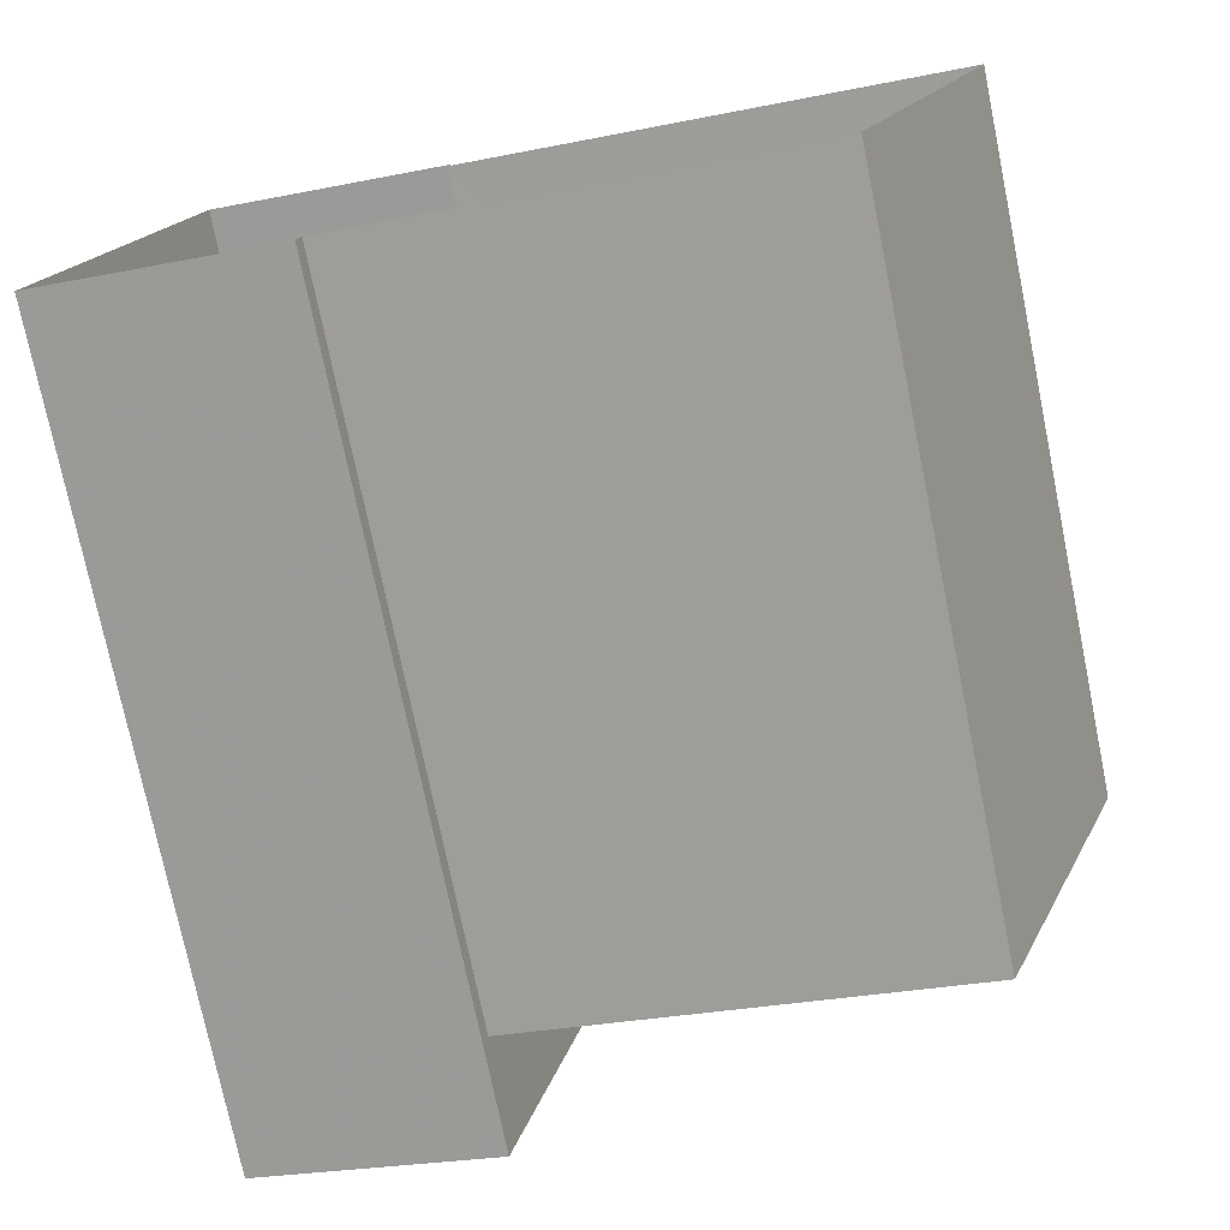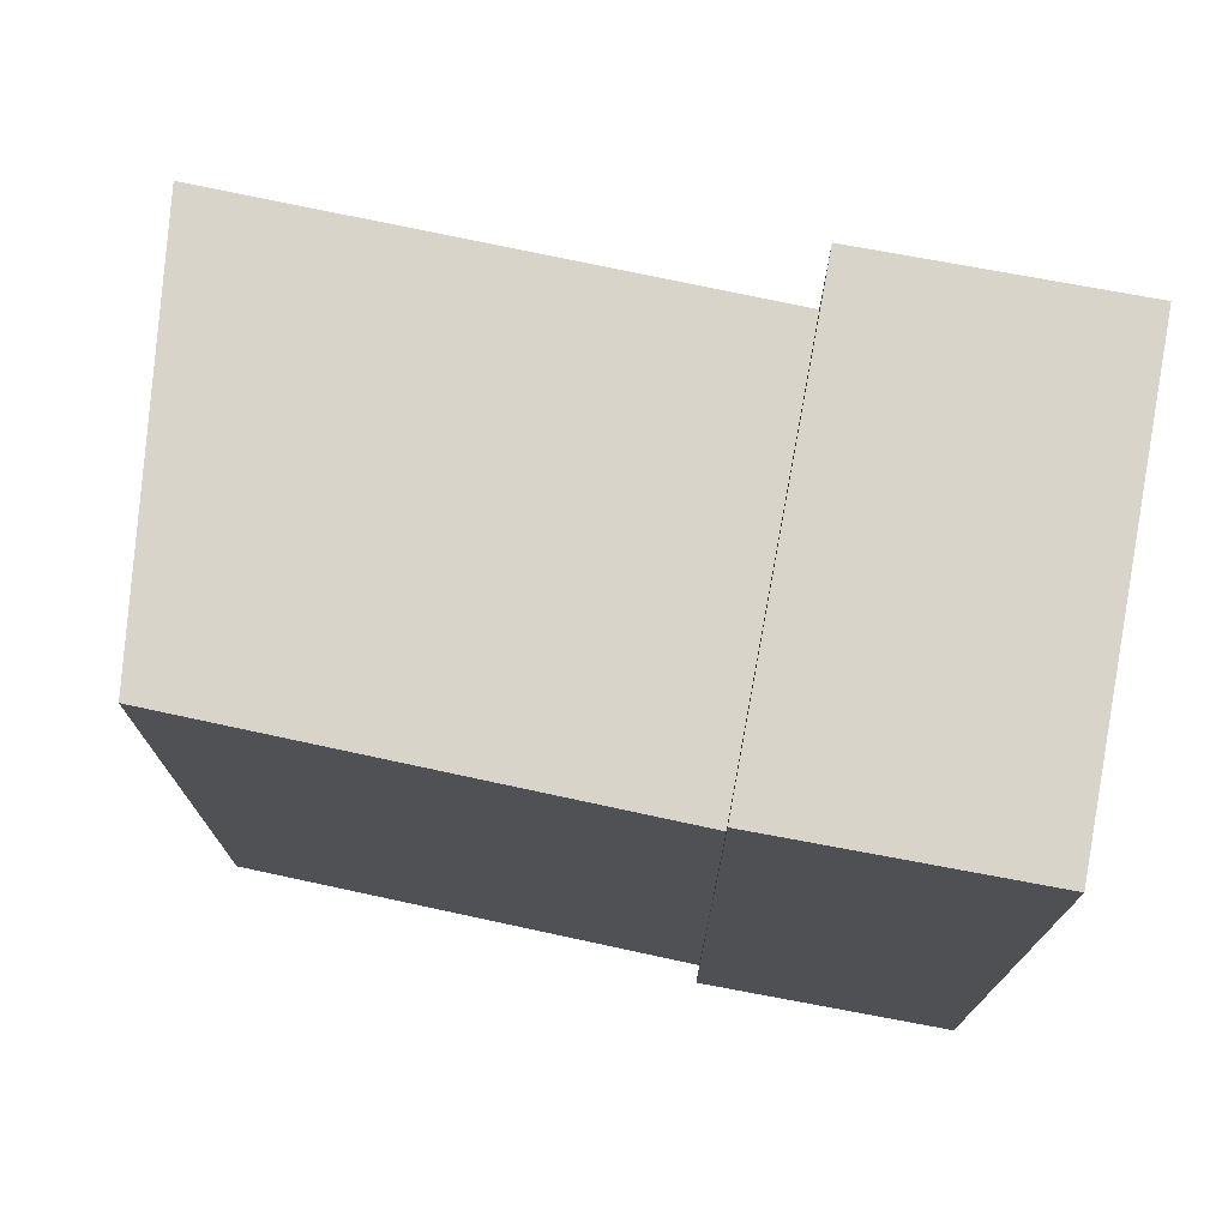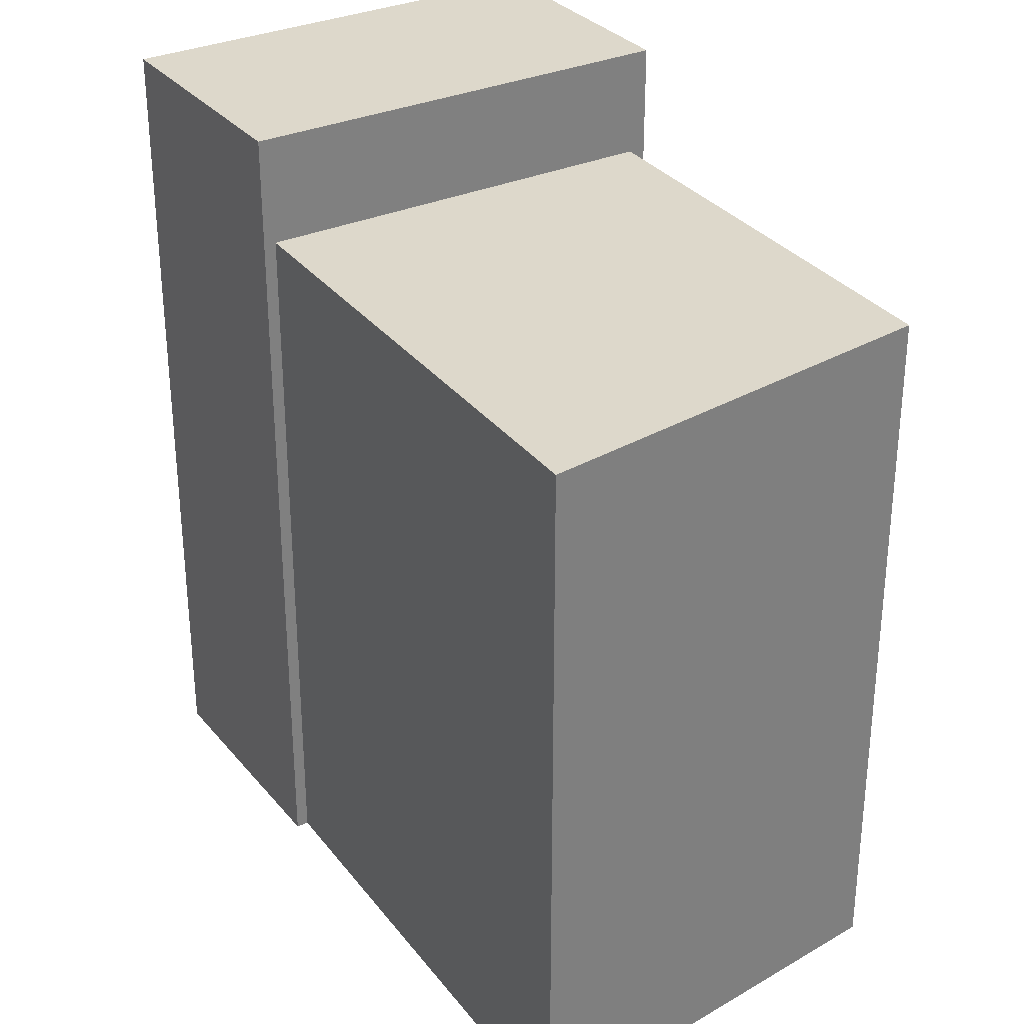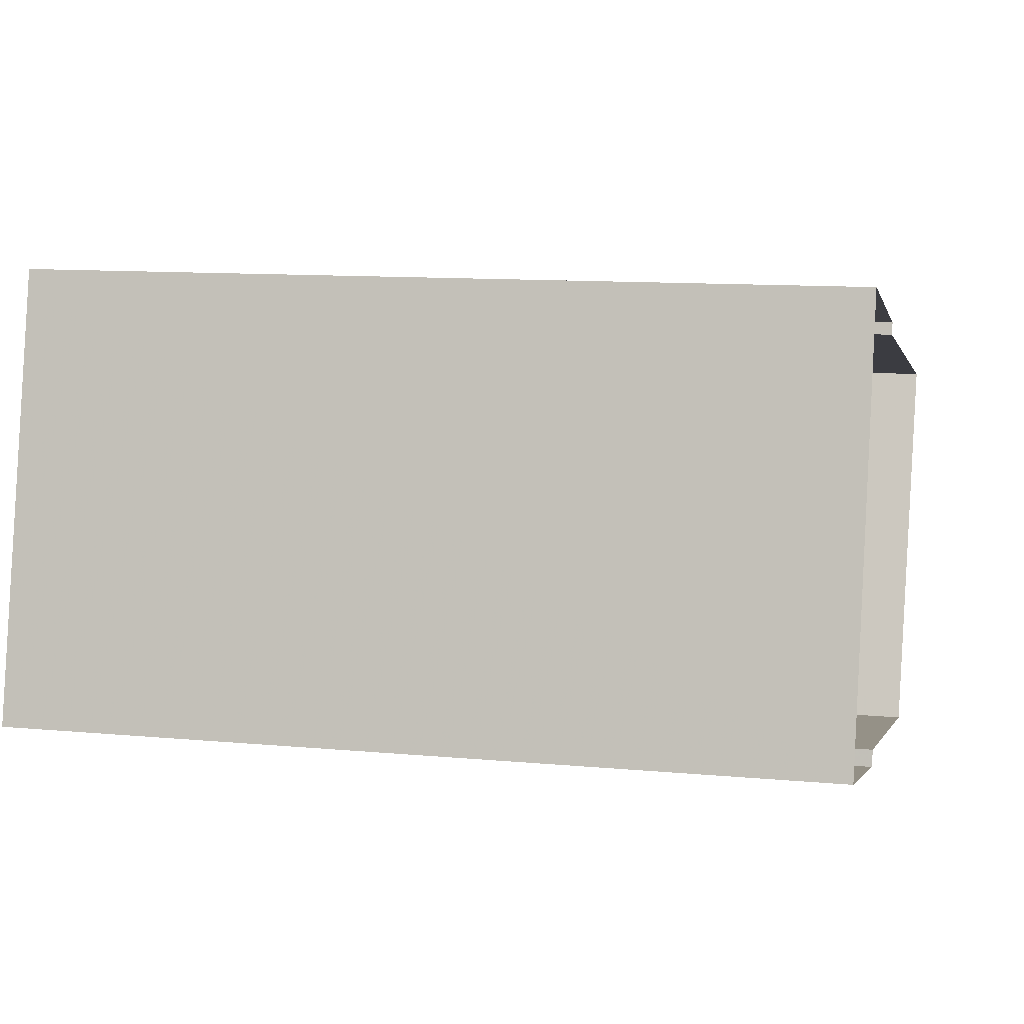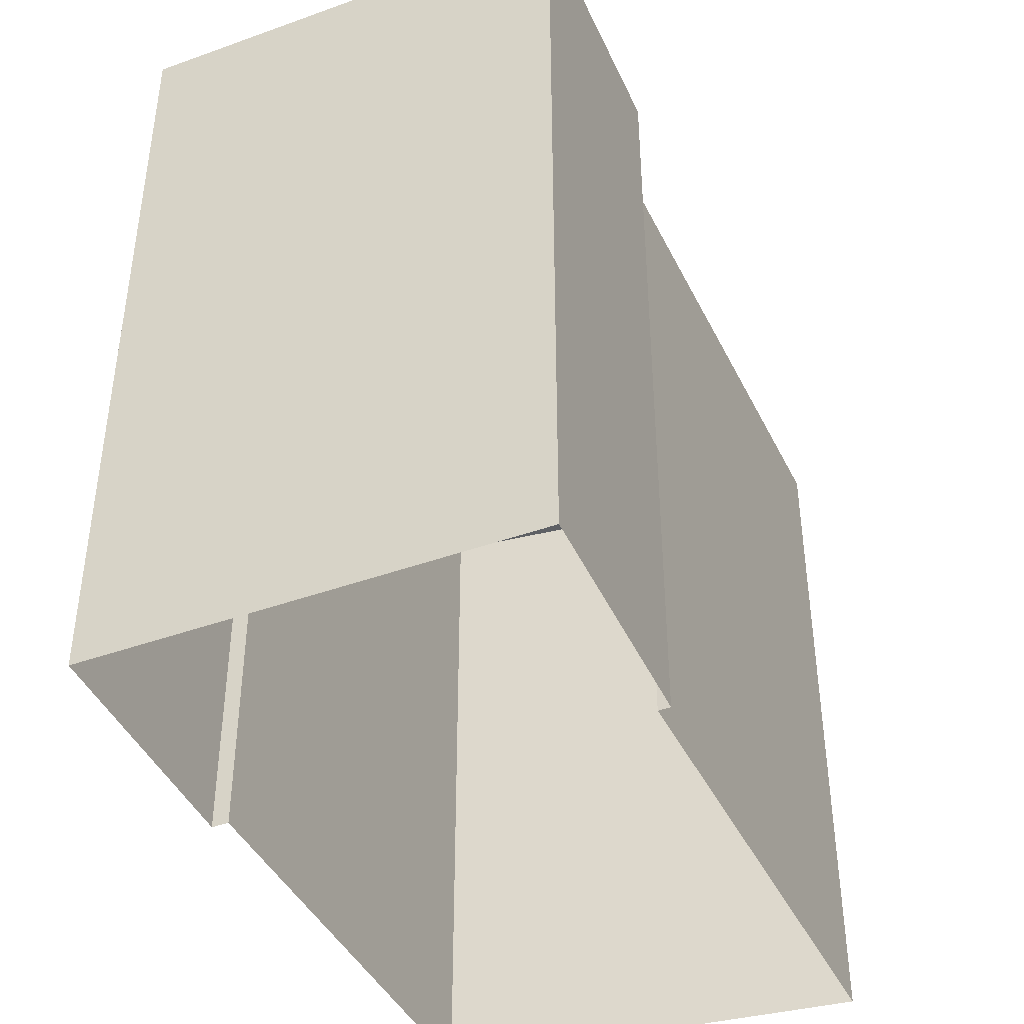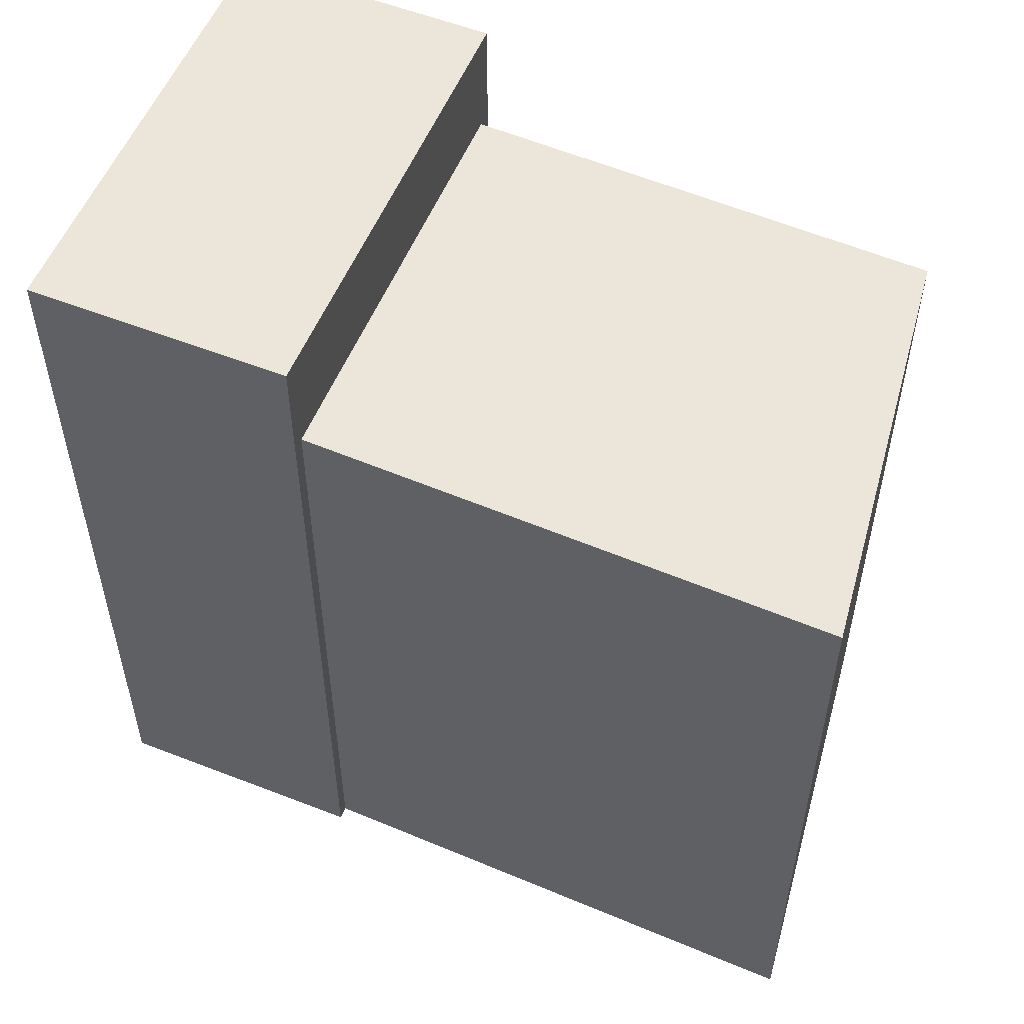
<metadata>
{"format":"obj","ext":"obj","renderer":"f3d","projection":"perspective","resolution":1024,"background":"white","views":[{"elev":-75.6,"azim":-168.4,"up":"+Y"},{"elev":75.3,"azim":23.9,"up":"+Z"},{"elev":31.4,"azim":-109.0,"up":"+Z"},{"elev":11.1,"azim":102.9,"up":"+Y"},{"elev":-42.8,"azim":126.6,"up":"+Z"},{"elev":55.6,"azim":-144.2,"up":"+Z"}]}
</metadata>
<code>
v -1.182e+04 -3.457e+04 35.41
v -1.182e+04 -3.458e+04 35.41
v -1.182e+04 -3.458e+04 35.41
v -1.182e+04 -3.458e+04 35.41
v -1.182e+04 -3.457e+04 35.41
v -1.182e+04 -3.457e+04 35.41
v -1.183e+04 -3.457e+04 35.41
v -1.183e+04 -3.458e+04 35.41
v -1.182e+04 -3.457e+04 47.72
v -1.183e+04 -3.458e+04 47.72
v -1.182e+04 -3.458e+04 47.72
v -1.183e+04 -3.457e+04 47.72
v -1.182e+04 -3.457e+04 49.58
v -1.182e+04 -3.458e+04 49.58
v -1.182e+04 -3.458e+04 49.58
v -1.182e+04 -3.457e+04 49.58
f 1 2 3
f 2 4 3
f 5 1 6
f 7 6 8
f 6 3 8
f 1 3 6
f 9 10 11
f 9 12 10
f 13 14 15
f 16 13 15
f 12 7 8
f 10 12 8
f 6 12 9
f 6 7 12
f 3 10 8
f 3 11 10
f 4 11 3
f 9 5 6
f 14 11 4
f 13 9 11
f 9 13 5
f 13 11 14
f 14 4 2
f 15 14 2
f 13 16 1
f 5 13 1
f 16 2 1
f 16 15 2

</code>
